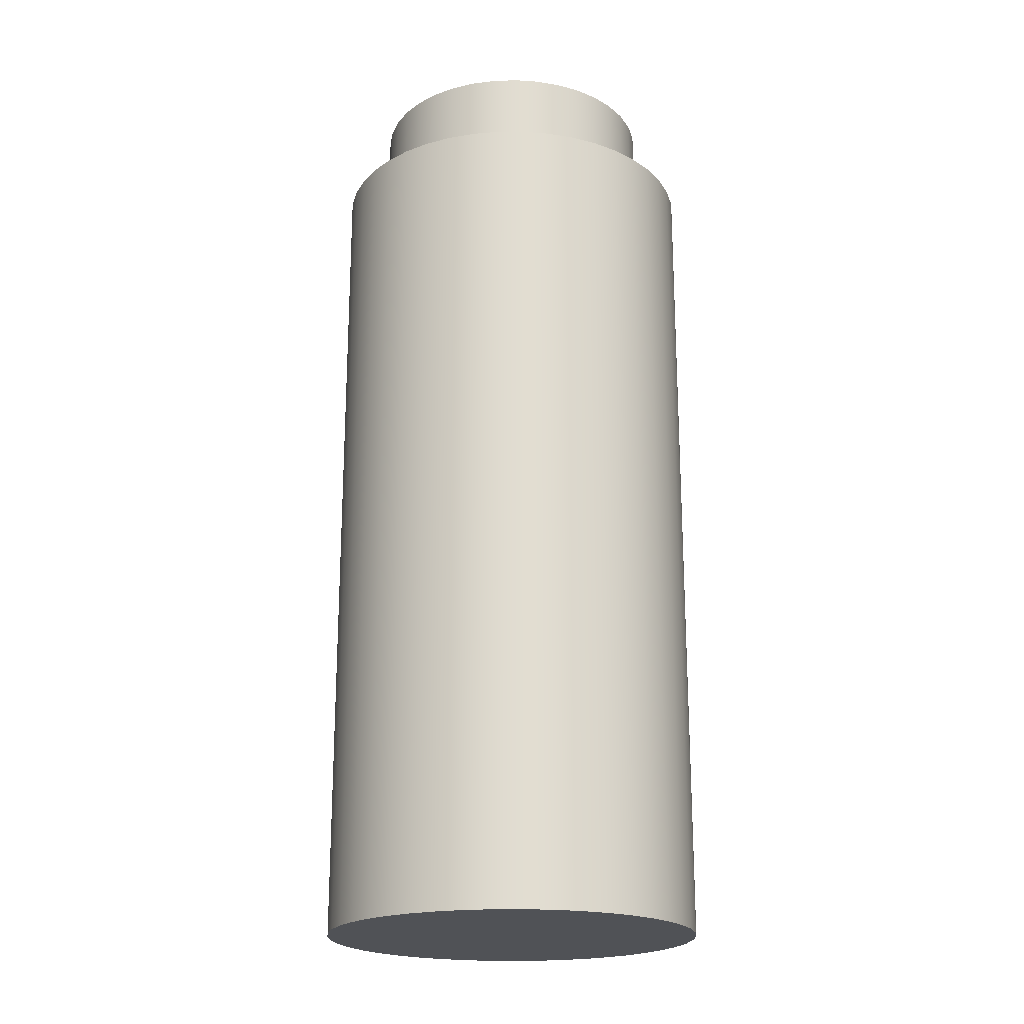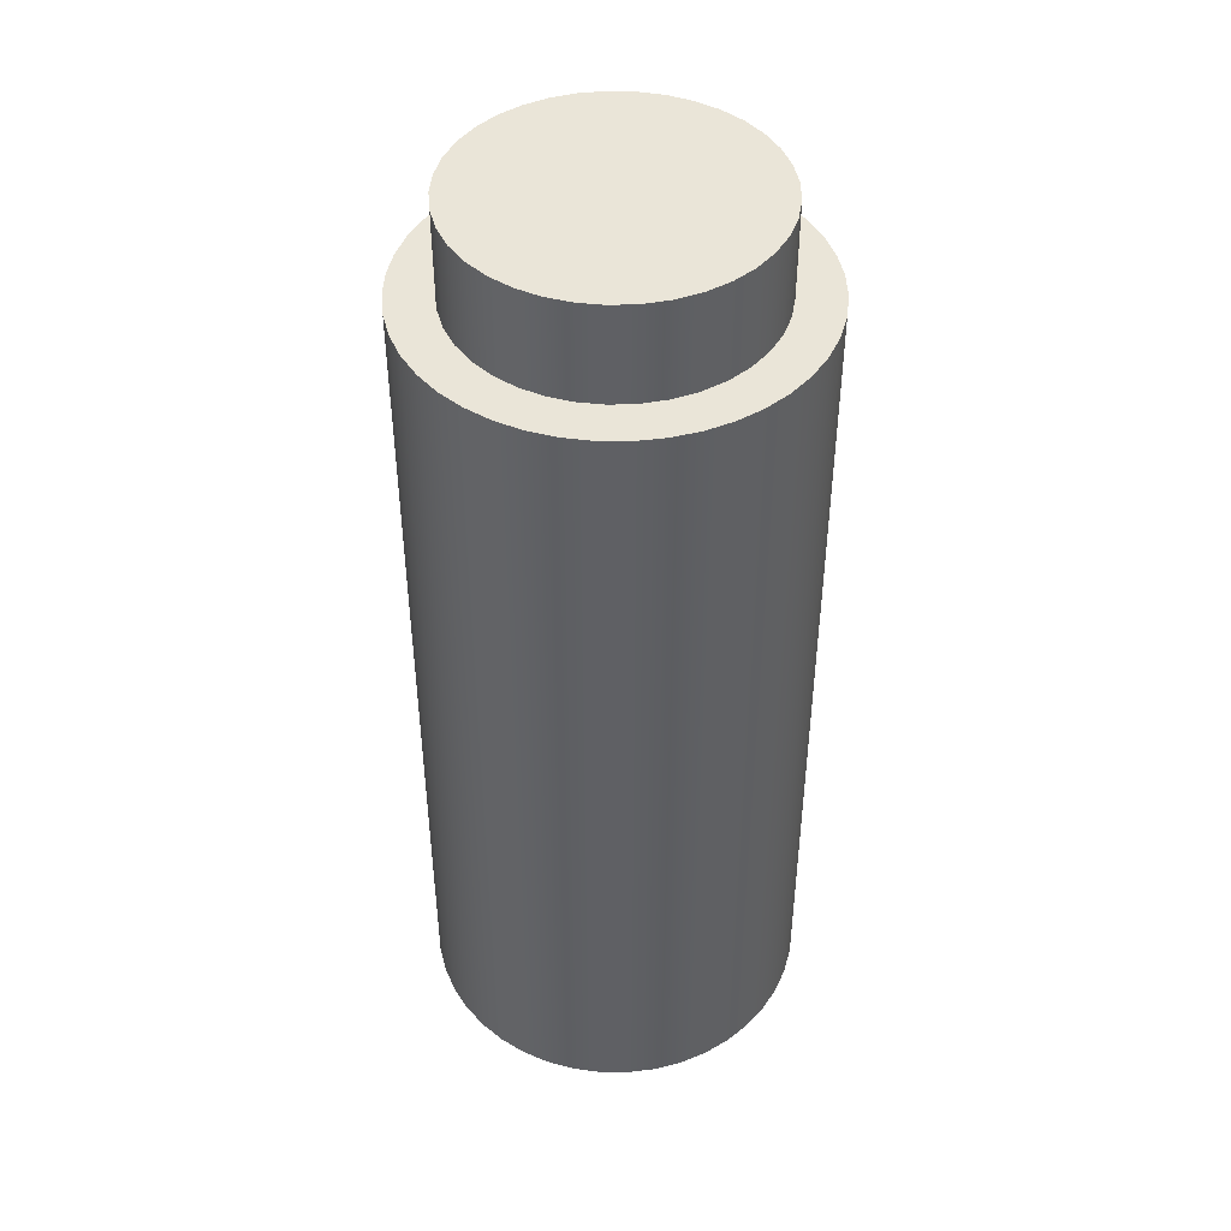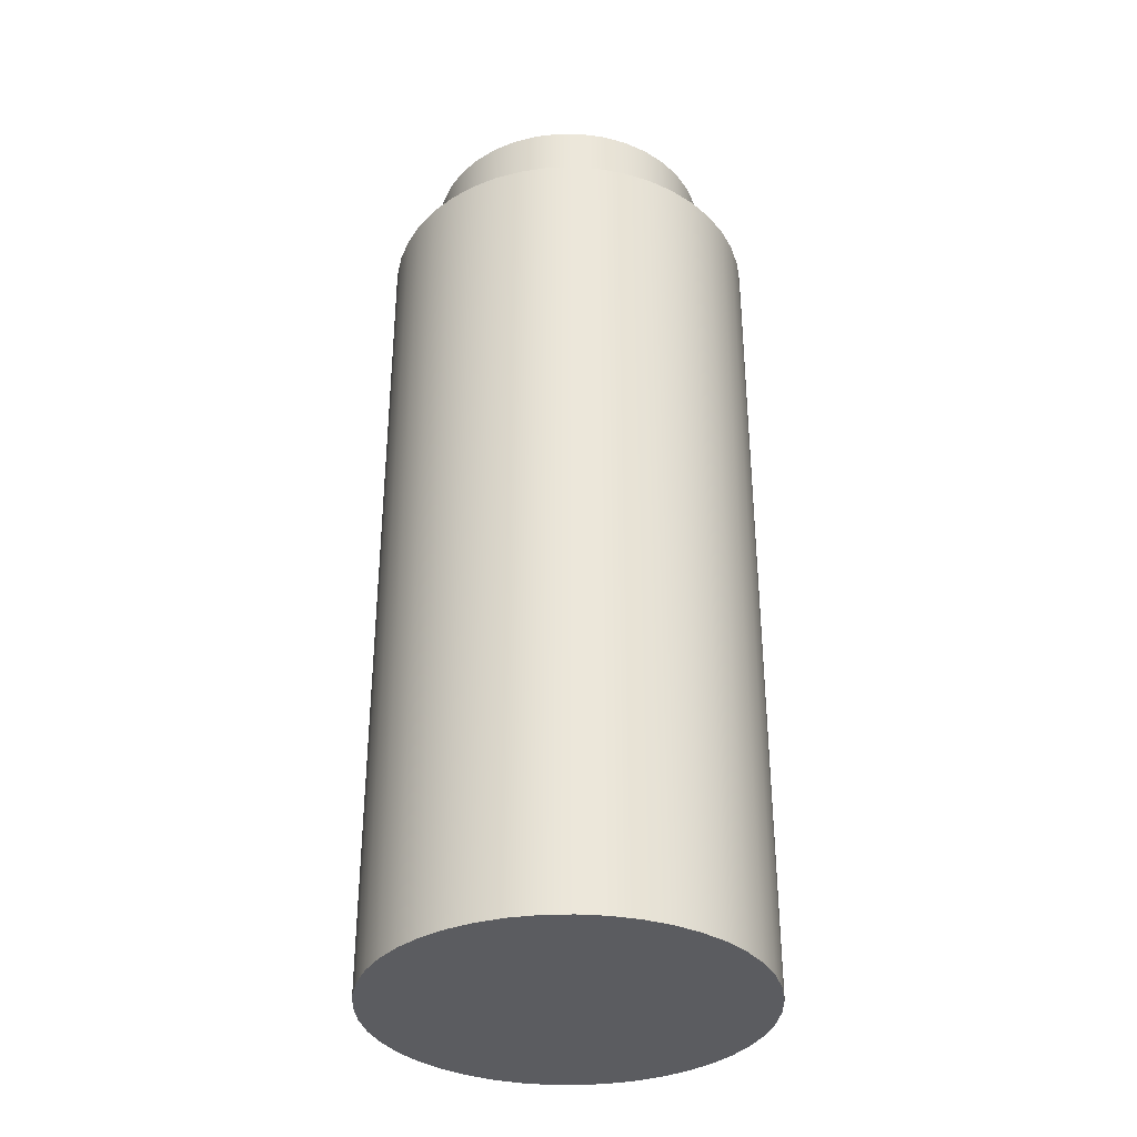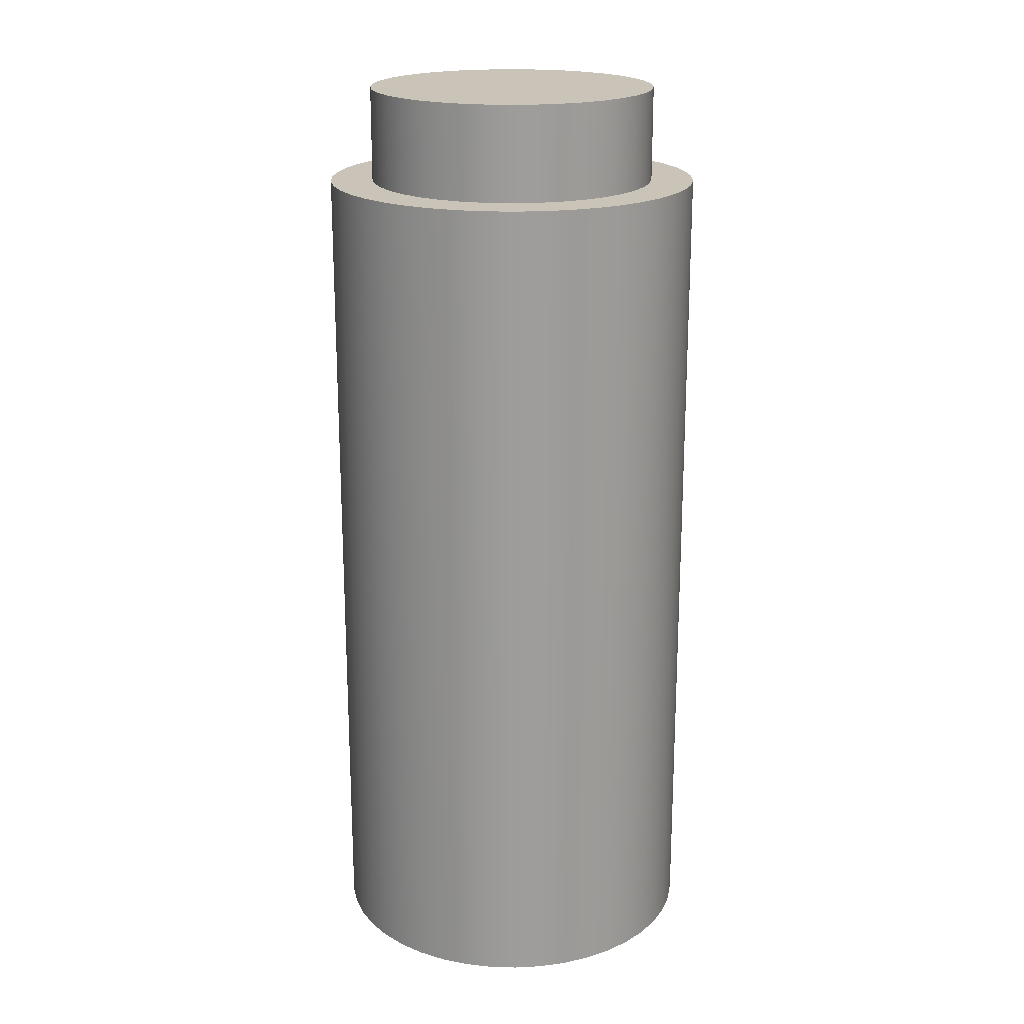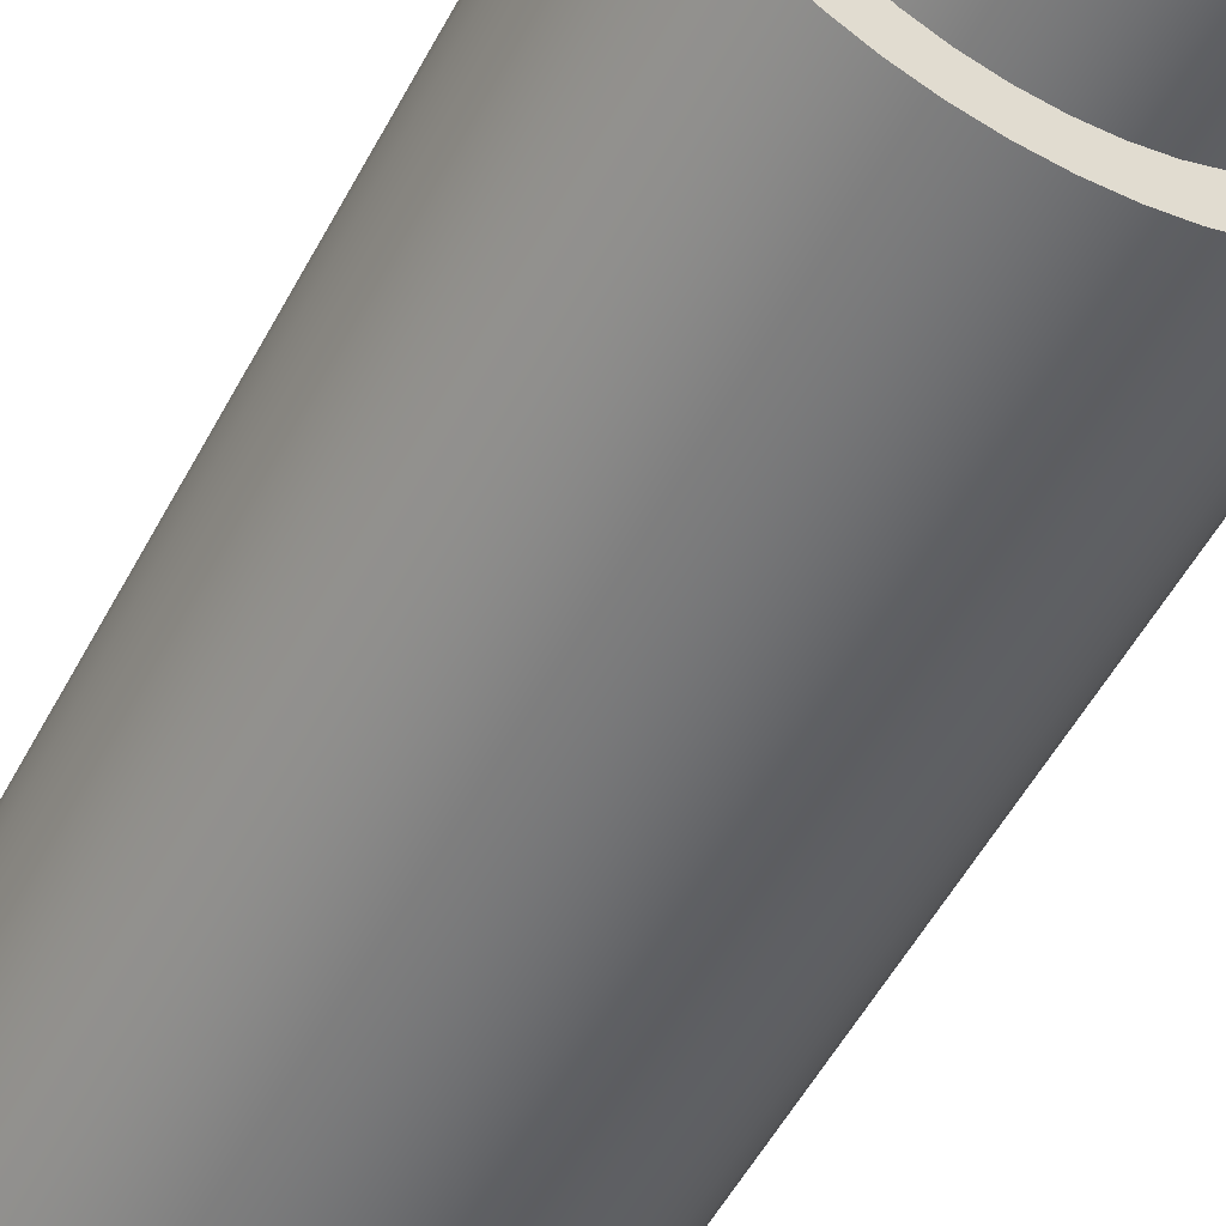
<metadata>
{"format":"obj","ext":"obj","renderer":"f3d","projection":"perspective","resolution":1024,"background":"white","views":[{"elev":-20.7,"azim":-135.5,"up":"+Y"},{"elev":44.9,"azim":-160.8,"up":"+Y"},{"elev":-34.6,"azim":142.9,"up":"+Y"},{"elev":19.9,"azim":109.9,"up":"+Y"},{"elev":-53.9,"azim":152.3,"up":"+Z"}]}
</metadata>
<code>
v 0.27 1.73 -3.307e-17
v 0.2661 1.73 0.04563
v 0.2546 1.73 0.08995
v 0.2357 1.73 0.1317
v 0.2101 1.73 0.1696
v 0.1784 1.73 0.2027
v 0.1416 1.73 0.2299
v 0.1007 1.73 0.2505
v 0.05688 1.73 0.2639
v 0.01146 1.73 0.2698
v -0.03429 1.73 0.2678
v -0.07906 1.73 0.2582
v -0.1216 1.73 0.2411
v -0.1606 1.73 0.2171
v -0.1949 1.73 0.1868
v -0.2237 1.73 0.1512
v -0.246 1.73 0.1112
v -0.2613 1.73 0.06803
v -0.269 1.73 0.0229
v -0.269 1.73 -0.0229
v -0.2613 1.73 -0.06803
v -0.246 1.73 -0.1112
v -0.2237 1.73 -0.1512
v -0.1949 1.73 -0.1868
v -0.1606 1.73 -0.2171
v -0.1216 1.73 -0.2411
v -0.07906 1.73 -0.2582
v -0.03429 1.73 -0.2678
v 0.01146 1.73 -0.2698
v 0.05688 1.73 -0.2639
v 0.1007 1.73 -0.2505
v 0.1416 1.73 -0.2299
v 0.1784 1.73 -0.2027
v 0.2101 1.73 -0.1696
v 0.2357 1.73 -0.1317
v 0.2546 1.73 -0.08995
v 0.2661 1.73 -0.04563
v 0.27 1.555 -3.307e-17
v 0.2661 1.555 -0.04563
v 0.2546 1.555 -0.08995
v 0.2357 1.555 -0.1317
v 0.2101 1.555 -0.1696
v 0.1784 1.555 -0.2027
v 0.1416 1.555 -0.2299
v 0.1007 1.555 -0.2505
v 0.05688 1.555 -0.2639
v 0.01146 1.555 -0.2698
v -0.03429 1.555 -0.2678
v -0.07906 1.555 -0.2582
v -0.1216 1.555 -0.2411
v -0.1606 1.555 -0.2171
v -0.1949 1.555 -0.1868
v -0.2237 1.555 -0.1512
v -0.246 1.555 -0.1112
v -0.2613 1.555 -0.06803
v -0.269 1.555 -0.0229
v -0.269 1.555 0.0229
v -0.2613 1.555 0.06803
v -0.246 1.555 0.1112
v -0.2237 1.555 0.1512
v -0.1949 1.555 0.1868
v -0.1606 1.555 0.2171
v -0.1216 1.555 0.2411
v -0.07906 1.555 0.2582
v -0.03429 1.555 0.2678
v 0.01146 1.555 0.2698
v 0.05688 1.555 0.2639
v 0.1007 1.555 0.2505
v 0.1416 1.555 0.2299
v 0.1784 1.555 0.2027
v 0.2101 1.555 0.1696
v 0.2357 1.555 0.1317
v 0.2546 1.555 0.08995
v 0.2661 1.555 0.04563
v 0.27 1.555 -3.307e-17
v 0.27 1.73 -3.307e-17
v 0.27 1.73 -3.307e-17
v 0.2661 1.73 -0.04563
v 0.2546 1.73 -0.08995
v 0.2357 1.73 -0.1317
v 0.2101 1.73 -0.1696
v 0.1784 1.73 -0.2027
v 0.1416 1.73 -0.2299
v 0.1007 1.73 -0.2505
v 0.05688 1.73 -0.2639
v 0.01146 1.73 -0.2698
v -0.03429 1.73 -0.2678
v -0.07906 1.73 -0.2582
v -0.1216 1.73 -0.2411
v -0.1606 1.73 -0.2171
v -0.1949 1.73 -0.1868
v -0.2237 1.73 -0.1512
v -0.246 1.73 -0.1112
v -0.2613 1.73 -0.06803
v -0.269 1.73 -0.0229
v -0.269 1.73 0.0229
v -0.2613 1.73 0.06803
v -0.246 1.73 0.1112
v -0.2237 1.73 0.1512
v -0.1949 1.73 0.1868
v -0.1606 1.73 0.2171
v -0.1216 1.73 0.2411
v -0.07906 1.73 0.2582
v -0.03429 1.73 0.2678
v 0.01146 1.73 0.2698
v 0.05688 1.73 0.2639
v 0.1007 1.73 0.2505
v 0.1416 1.73 0.2299
v 0.1784 1.73 0.2027
v 0.2101 1.73 0.1696
v 0.2357 1.73 0.1317
v 0.2546 1.73 0.08995
v 0.2661 1.73 0.04563
v -0.35 1.555 4.286e-17
v -0.3463 1.555 -0.05096
v -0.3352 1.555 -0.1008
v -0.3169 1.555 -0.1486
v -0.2919 1.555 -0.1931
v -0.2607 1.555 -0.2336
v -0.2239 1.555 -0.269
v -0.1823 1.555 -0.2988
v -0.1369 1.555 -0.3221
v -0.08853 1.555 -0.3386
v -0.03828 1.555 -0.3479
v 0.01278 1.555 -0.3498
v 0.06357 1.555 -0.3442
v 0.113 1.555 -0.3313
v 0.16 1.555 -0.3113
v 0.2037 1.555 -0.2847
v 0.2429 1.555 -0.252
v 0.277 1.555 -0.2139
v 0.3052 1.555 -0.1713
v 0.3269 1.555 -0.125
v 0.3416 1.555 -0.0761
v 0.3491 1.555 -0.02555
v 0.3491 1.555 0.02555
v 0.3416 1.555 0.0761
v 0.3269 1.555 0.125
v 0.3052 1.555 0.1713
v 0.277 1.555 0.2139
v 0.2429 1.555 0.252
v 0.2037 1.555 0.2847
v 0.16 1.555 0.3113
v 0.113 1.555 0.3313
v 0.06357 1.555 0.3442
v 0.01278 1.555 0.3498
v -0.03828 1.555 0.3479
v -0.08853 1.555 0.3386
v -0.1369 1.555 0.3221
v -0.1823 1.555 0.2988
v -0.2239 1.555 0.269
v -0.2607 1.555 0.2336
v -0.2919 1.555 0.1931
v -0.3169 1.555 0.1486
v -0.3352 1.555 0.1008
v -0.3463 1.555 0.05096
v -0.35 0 4.286e-17
v -0.3463 0 0.05096
v -0.3352 0 0.1008
v -0.3169 0 0.1486
v -0.2919 0 0.1931
v -0.2607 0 0.2336
v -0.2239 0 0.269
v -0.1823 0 0.2988
v -0.1369 0 0.3221
v -0.08853 0 0.3386
v -0.03828 0 0.3479
v 0.01278 0 0.3498
v 0.06357 0 0.3442
v 0.113 0 0.3313
v 0.16 0 0.3113
v 0.2037 0 0.2847
v 0.2429 0 0.252
v 0.277 0 0.2139
v 0.3052 0 0.1713
v 0.3269 0 0.125
v 0.3416 0 0.0761
v 0.3491 0 0.02555
v 0.3491 0 -0.02555
v 0.3416 0 -0.0761
v 0.3269 0 -0.125
v 0.3052 0 -0.1713
v 0.277 0 -0.2139
v 0.2429 0 -0.252
v 0.2037 0 -0.2847
v 0.16 0 -0.3113
v 0.113 0 -0.3313
v 0.06357 0 -0.3442
v 0.01278 0 -0.3498
v -0.03828 0 -0.3479
v -0.08853 0 -0.3386
v -0.1369 0 -0.3221
v -0.1823 0 -0.2988
v -0.2239 0 -0.269
v -0.2607 0 -0.2336
v -0.2919 0 -0.1931
v -0.3169 0 -0.1486
v -0.3352 0 -0.1008
v -0.3463 0 -0.05096
v -0.35 0 4.286e-17
v -0.35 1.555 4.286e-17
v 0.27 1.555 -3.307e-17
v 0.2661 1.555 0.04563
v 0.2546 1.555 0.08995
v 0.2357 1.555 0.1317
v 0.2101 1.555 0.1696
v 0.1784 1.555 0.2027
v 0.1416 1.555 0.2299
v 0.1007 1.555 0.2505
v 0.05688 1.555 0.2639
v 0.01146 1.555 0.2698
v -0.03429 1.555 0.2678
v -0.07906 1.555 0.2582
v -0.1216 1.555 0.2411
v -0.1606 1.555 0.2171
v -0.1949 1.555 0.1868
v -0.2237 1.555 0.1512
v -0.246 1.555 0.1112
v -0.2613 1.555 0.06803
v -0.269 1.555 0.0229
v -0.269 1.555 -0.0229
v -0.2613 1.555 -0.06803
v -0.246 1.555 -0.1112
v -0.2237 1.555 -0.1512
v -0.1949 1.555 -0.1868
v -0.1606 1.555 -0.2171
v -0.1216 1.555 -0.2411
v -0.07906 1.555 -0.2582
v -0.03429 1.555 -0.2678
v 0.01146 1.555 -0.2698
v 0.05688 1.555 -0.2639
v 0.1007 1.555 -0.2505
v 0.1416 1.555 -0.2299
v 0.1784 1.555 -0.2027
v 0.2101 1.555 -0.1696
v 0.2357 1.555 -0.1317
v 0.2546 1.555 -0.08995
v 0.2661 1.555 -0.04563
v -0.35 1.555 4.286e-17
v -0.3463 1.555 0.05096
v -0.3352 1.555 0.1008
v -0.3169 1.555 0.1486
v -0.2919 1.555 0.1931
v -0.2607 1.555 0.2336
v -0.2239 1.555 0.269
v -0.1823 1.555 0.2988
v -0.1369 1.555 0.3221
v -0.08853 1.555 0.3386
v -0.03828 1.555 0.3479
v 0.01278 1.555 0.3498
v 0.06357 1.555 0.3442
v 0.113 1.555 0.3313
v 0.16 1.555 0.3113
v 0.2037 1.555 0.2847
v 0.2429 1.555 0.252
v 0.277 1.555 0.2139
v 0.3052 1.555 0.1713
v 0.3269 1.555 0.125
v 0.3416 1.555 0.0761
v 0.3491 1.555 0.02555
v 0.3491 1.555 -0.02555
v 0.3416 1.555 -0.0761
v 0.3269 1.555 -0.125
v 0.3052 1.555 -0.1713
v 0.277 1.555 -0.2139
v 0.2429 1.555 -0.252
v 0.2037 1.555 -0.2847
v 0.16 1.555 -0.3113
v 0.113 1.555 -0.3313
v 0.06357 1.555 -0.3442
v 0.01278 1.555 -0.3498
v -0.03828 1.555 -0.3479
v -0.08853 1.555 -0.3386
v -0.1369 1.555 -0.3221
v -0.1823 1.555 -0.2988
v -0.2239 1.555 -0.269
v -0.2607 1.555 -0.2336
v -0.2919 1.555 -0.1931
v -0.3169 1.555 -0.1486
v -0.3352 1.555 -0.1008
v -0.3463 1.555 -0.05096
v -0.35 0 4.286e-17
v -0.3463 0 -0.05096
v -0.3352 0 -0.1008
v -0.3169 0 -0.1486
v -0.2919 0 -0.1931
v -0.2607 0 -0.2336
v -0.2239 0 -0.269
v -0.1823 0 -0.2988
v -0.1369 0 -0.3221
v -0.08853 0 -0.3386
v -0.03828 0 -0.3479
v 0.01278 0 -0.3498
v 0.06357 0 -0.3442
v 0.113 0 -0.3313
v 0.16 0 -0.3113
v 0.2037 0 -0.2847
v 0.2429 0 -0.252
v 0.277 0 -0.2139
v 0.3052 0 -0.1713
v 0.3269 0 -0.125
v 0.3416 0 -0.0761
v 0.3491 0 -0.02555
v 0.3491 0 0.02555
v 0.3416 0 0.0761
v 0.3269 0 0.125
v 0.3052 0 0.1713
v 0.277 0 0.2139
v 0.2429 0 0.252
v 0.2037 0 0.2847
v 0.16 0 0.3113
v 0.113 0 0.3313
v 0.06357 0 0.3442
v 0.01278 0 0.3498
v -0.03828 0 0.3479
v -0.08853 0 0.3386
v -0.1369 0 0.3221
v -0.1823 0 0.2988
v -0.2239 0 0.269
v -0.2607 0 0.2336
v -0.2919 0 0.1931
v -0.3169 0 0.1486
v -0.3352 0 0.1008
v -0.3463 0 0.05096
g f9d83b86-e2e5-11ea-87f7-54bf646e7e1f
f 2 74 1
f 1 74 75
f 76 38 37
f 37 38 39
f 37 39 36
f 36 39 40
f 36 40 35
f 35 40 41
f 35 41 34
f 34 41 42
f 34 42 33
f 33 42 43
f 33 43 32
f 32 43 44
f 32 44 31
f 31 44 45
f 31 45 30
f 30 45 46
f 30 46 29
f 29 46 47
f 29 47 28
f 28 47 48
f 28 48 27
f 27 48 49
f 27 49 26
f 26 49 50
f 26 50 25
f 25 50 51
f 25 51 24
f 24 51 52
f 24 52 23
f 23 52 53
f 23 53 22
f 22 53 54
f 22 54 21
f 21 54 55
f 21 55 20
f 20 55 56
f 20 56 19
f 19 56 57
f 19 57 18
f 18 57 58
f 18 58 17
f 17 58 59
f 17 59 16
f 16 59 60
f 16 60 15
f 15 60 61
f 15 61 14
f 14 61 62
f 14 62 13
f 13 62 63
f 13 63 12
f 12 63 64
f 12 64 11
f 11 64 65
f 11 65 10
f 10 65 66
f 10 66 9
f 9 66 67
f 9 67 8
f 8 67 68
f 8 68 7
f 7 68 69
f 7 69 6
f 6 69 70
f 6 70 5
f 5 70 71
f 5 71 4
f 4 71 72
f 4 72 3
f 3 72 73
f 3 73 2
f 2 73 74
g f9ddb970-e2e5-11ea-b52c-54bf646e7e1f
f 78 95 77
f 77 95 96
f 77 96 113
f 113 96 97
f 113 97 112
f 112 97 98
f 112 98 111
f 111 98 99
f 111 99 110
f 110 99 100
f 110 100 109
f 109 100 101
f 109 101 108
f 108 101 102
f 108 102 107
f 107 102 103
f 107 103 106
f 106 103 104
f 106 104 105
f 95 78 94
f 94 78 79
f 94 79 93
f 93 79 80
f 93 80 92
f 92 80 81
f 92 81 91
f 91 81 82
f 91 82 90
f 90 82 83
f 90 83 89
f 89 83 84
f 89 84 88
f 88 84 85
f 88 85 87
f 87 85 86
g f95f6580-e2e5-11ea-90a1-54bf646e7e1f
f 115 199 114
f 114 199 200
f 201 157 156
f 156 157 158
f 156 158 155
f 155 158 159
f 155 159 154
f 154 159 160
f 154 160 153
f 153 160 161
f 153 161 152
f 152 161 162
f 152 162 151
f 151 162 163
f 151 163 150
f 150 163 164
f 150 164 149
f 149 164 165
f 149 165 148
f 148 165 166
f 148 166 147
f 147 166 167
f 147 167 146
f 146 167 168
f 146 168 145
f 145 168 169
f 145 169 144
f 144 169 170
f 144 170 143
f 143 170 171
f 143 171 142
f 142 171 172
f 142 172 141
f 141 172 173
f 141 173 140
f 140 173 174
f 140 174 139
f 139 174 175
f 139 175 138
f 138 175 176
f 138 176 137
f 137 176 177
f 137 177 136
f 136 177 178
f 136 178 135
f 135 178 179
f 135 179 134
f 134 179 180
f 134 180 133
f 133 180 181
f 133 181 132
f 132 181 182
f 132 182 131
f 131 182 183
f 131 183 130
f 130 183 184
f 130 184 129
f 129 184 185
f 129 185 128
f 128 185 186
f 128 186 127
f 127 186 187
f 127 187 126
f 126 187 188
f 126 188 125
f 125 188 189
f 125 189 124
f 124 189 190
f 124 190 123
f 123 190 191
f 123 191 122
f 122 191 192
f 122 192 121
f 121 192 193
f 121 193 120
f 120 193 194
f 120 194 119
f 119 194 195
f 119 195 118
f 118 195 196
f 118 196 117
f 117 196 197
f 117 197 116
f 116 197 198
f 116 198 115
f 115 198 199
g f964e38c-e2e5-11ea-b379-54bf646e7e1f
f 203 260 202
f 202 260 261
f 202 261 238
f 238 261 262
f 238 262 237
f 237 262 263
f 237 263 236
f 236 263 264
f 236 264 265
f 260 203 259
f 259 203 204
f 259 204 258
f 258 204 205
f 258 205 257
f 257 205 256
f 256 205 206
f 256 206 255
f 255 206 207
f 255 207 254
f 254 207 208
f 254 208 253
f 253 208 209
f 253 209 252
f 252 209 210
f 252 210 251
f 251 210 211
f 251 211 250
f 250 211 249
f 249 211 212
f 249 212 248
f 248 212 213
f 248 213 247
f 247 213 214
f 247 214 246
f 246 214 215
f 246 215 245
f 245 215 216
f 245 216 244
f 244 216 217
f 244 217 243
f 243 217 242
f 242 217 218
f 242 218 241
f 241 218 219
f 241 219 240
f 240 219 220
f 240 220 239
f 239 220 221
f 239 221 281
f 281 221 222
f 281 222 280
f 280 222 223
f 280 223 279
f 279 223 224
f 279 224 278
f 278 224 277
f 277 224 225
f 277 225 276
f 276 225 226
f 276 226 275
f 275 226 227
f 275 227 274
f 274 227 228
f 274 228 273
f 273 228 229
f 273 229 272
f 272 229 230
f 272 230 271
f 271 230 270
f 270 230 231
f 270 231 269
f 269 231 232
f 269 232 268
f 268 232 233
f 268 233 267
f 267 233 234
f 267 234 266
f 266 234 235
f 266 235 265
f 265 235 236
g f96a61b4-e2e5-11ea-b2c6-54bf646e7e1f
f 283 303 282
f 282 303 304
f 282 304 324
f 324 304 305
f 324 305 323
f 323 305 306
f 323 306 322
f 322 306 307
f 322 307 321
f 321 307 308
f 321 308 320
f 320 308 309
f 320 309 319
f 319 309 310
f 319 310 318
f 318 310 311
f 318 311 317
f 317 311 312
f 317 312 316
f 316 312 313
f 316 313 315
f 315 313 314
f 303 283 302
f 302 283 284
f 302 284 301
f 301 284 285
f 301 285 300
f 300 285 286
f 300 286 299
f 299 286 287
f 299 287 298
f 298 287 288
f 298 288 297
f 297 288 289
f 297 289 296
f 296 289 290
f 296 290 295
f 295 290 291
f 295 291 294
f 294 291 292
f 294 292 293

</code>
